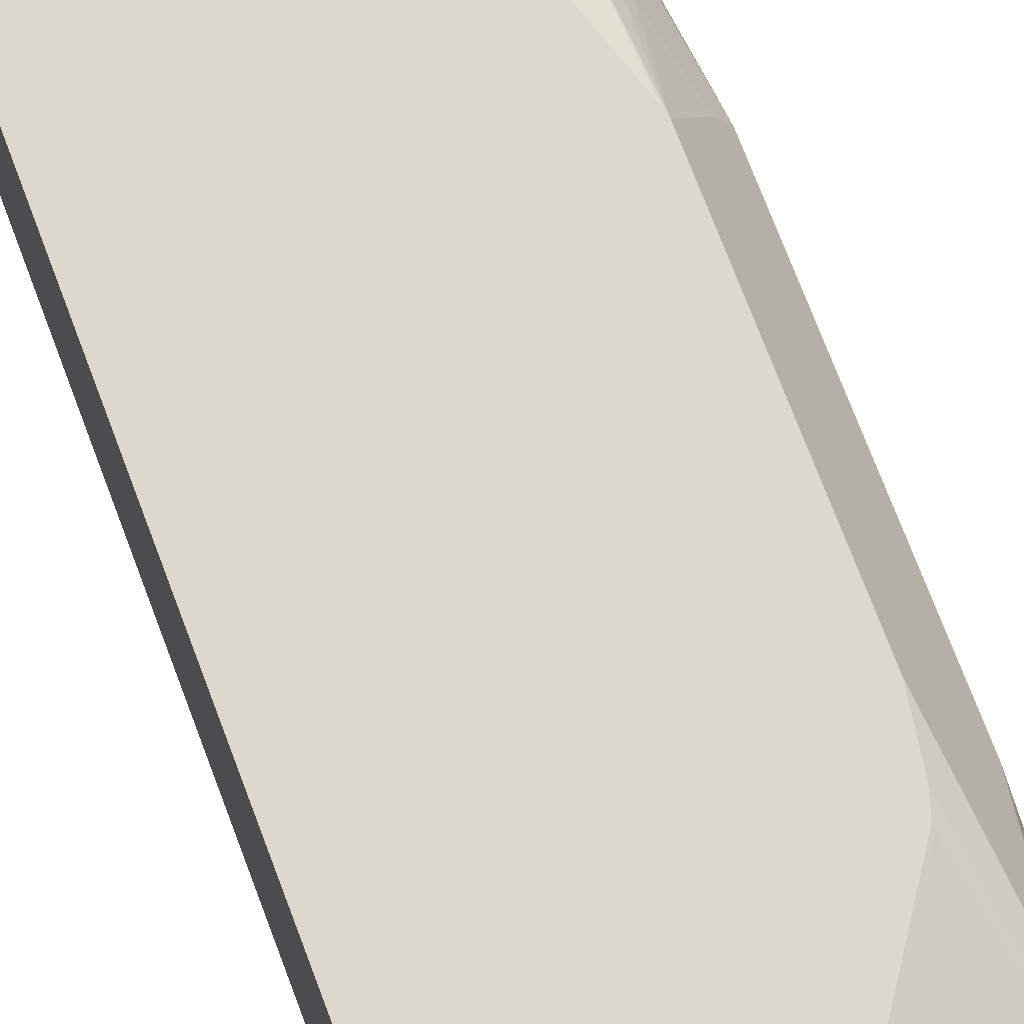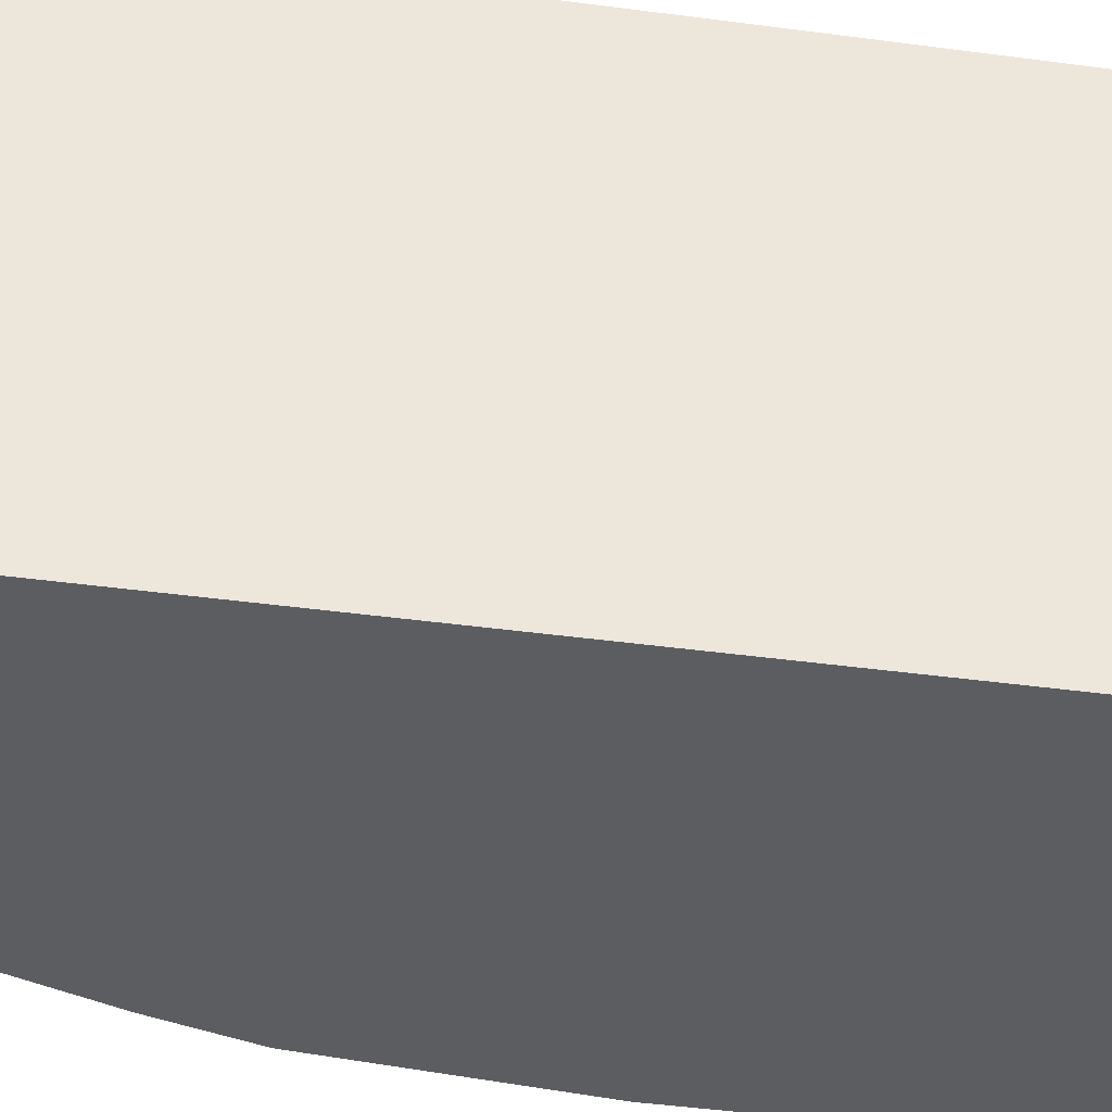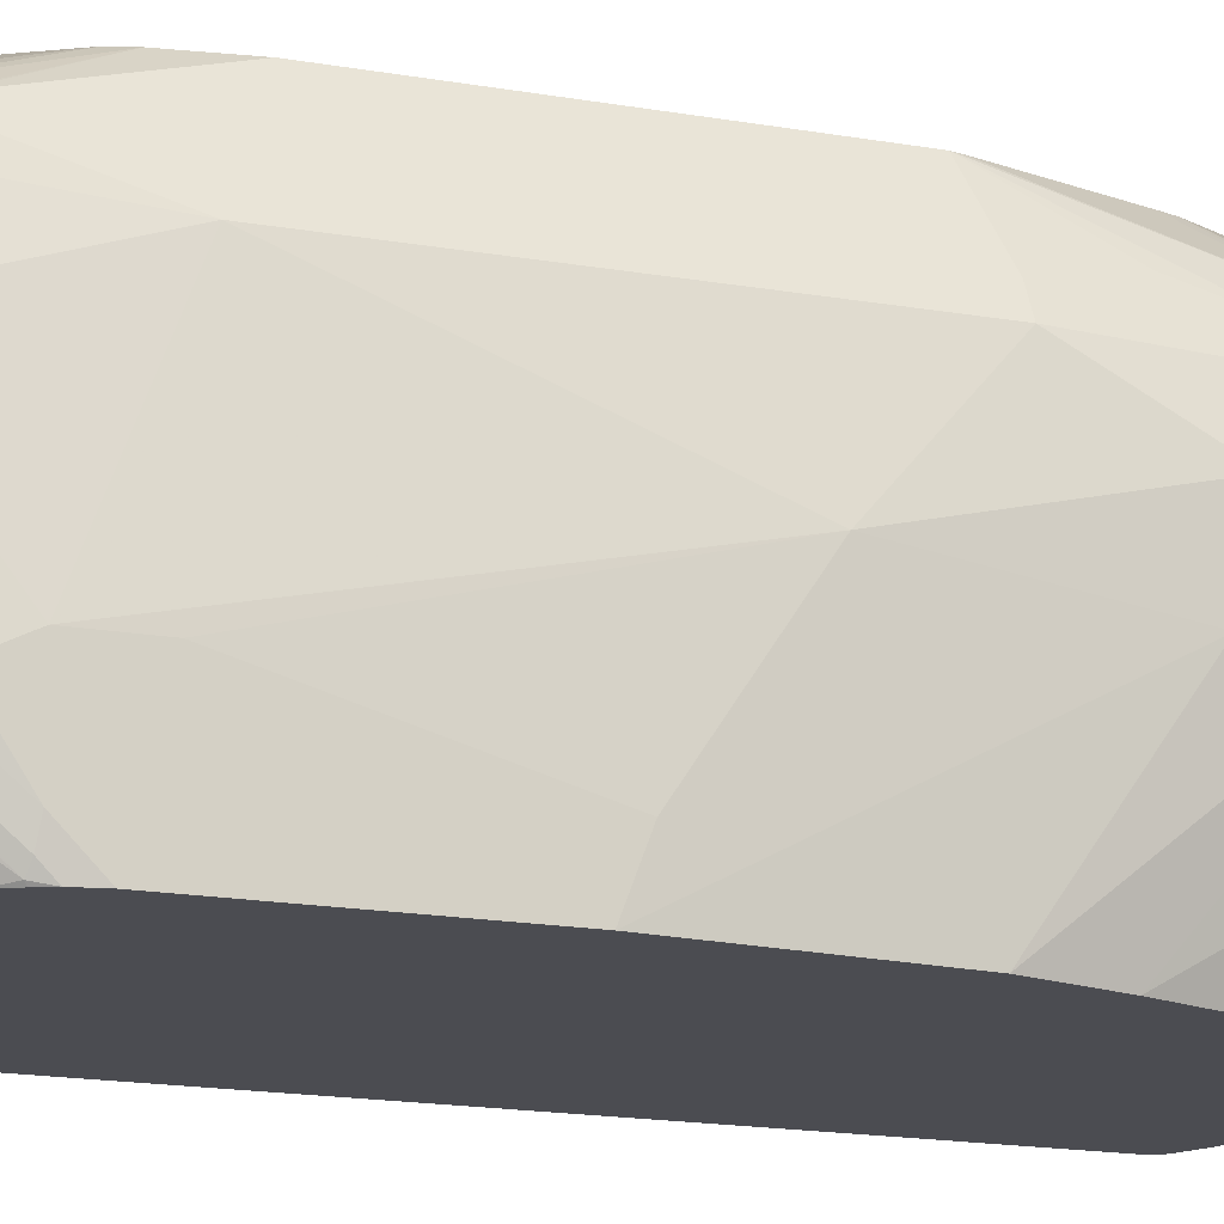
<metadata>
{"format":"obj","ext":"obj","renderer":"f3d","projection":"perspective","resolution":1024,"background":"white","views":[{"elev":72.3,"azim":159.4,"up":"+Y"},{"elev":-37.0,"azim":79.7,"up":"+Y"},{"elev":-15.5,"azim":-111.4,"up":"+Y"}]}
</metadata>
<code>
v -0.4737 -0.203 -0.05071
v -0.4737 -0.1522 -0.2368
v -0.4737 -0.2477 -0.06765
v -0.4567 -0.1015 0.203
v -0.4708 -0.08176 0.03093
v -0.4737 -0.1522 -0.2875
v -0.4737 -0.2477 -0.2598
v -0.4567 -0.2477 0.1014
v -0.4398 -0.08457 0.3045
v -0.4567 -0.03384 0.2199
v -0.4567 -1.199e-05 0.1522
v -0.4567 0.01689 0.1184
v -0.4567 0.01689 -0.2199
v -0.4567 -0.03384 -0.3721
v -0.4737 -0.1692 -0.3213
v -0.4737 -0.2199 -0.2875
v -0.4709 -0.2477 -0.272
v -0.4377 -0.2477 0.167
v -0.4398 -0.01694 0.3045
v -0.406 -0.1184 0.3891
v -0.4229 -0.06767 0.3721
v -0.4398 -1.199e-05 0.2875
v -0.4398 0.01689 0.2537
v -0.4455 0.03946 0.1184
v -0.4146 0.1017 0.1012
v -0.4146 0.1017 -0.1862
v -0.4398 0.05075 -0.3213
v -0.4398 0.03382 -0.3891
v -0.4567 -0.05077 -0.3891
v -0.4567 -0.08457 -0.4228
v -0.4567 -0.1015 -0.4228
v -0.4694 -0.2368 -0.2896
v -0.4694 -0.2477 -0.2788
v -0.4525 -0.1184 -0.425
v -0.3971 -0.2477 0.2786
v -0.4356 0.002109 0.3045
v -0.4229 -0.01694 0.3721
v -0.3947 -0.141 0.3946
v -0.3947 -0.124 0.4116
v -0.3975 -0.1099 0.4144
v -0.406 -0.08457 0.4059
v -0.3947 -0.09021 0.4285
v -0.4173 -0.06206 0.3834
v -0.4356 0.01901 0.2706
v -0.4285 0.03946 0.2537
v -0.4342 0.0451 0.186
v -0.4285 0.05636 0.186
v -0.4116 0.05636 0.2875
v -0.4128 0.1017 0.1083
v -0.4065 0.1017 -0.237
v -0.4342 0.062 -0.3213
v -0.4356 0.0592 -0.3298
v -0.4356 0.04226 -0.3975
v -0.4398 -0.05077 -0.4567
v -0.4525 -0.07612 -0.4314
v -0.4455 -0.1015 -0.4455
v -0.4652 -0.2453 -0.2918
v -0.464 -0.2477 -0.2899
v -0.4356 -0.1184 -0.4588
v -0.4483 -0.1268 -0.4271
v -0.3632 -0.2477 0.3125
v -0.3468 -0.1607 0.4482
v -0.3637 -0.1438 0.4482
v -0.4187 0.01901 0.3383
v -0.4187 0.03594 0.3045
v -0.4173 -0.0113 0.3834
v -0.3806 -0.1268 0.4314
v -0.3947 -0.02259 0.4285
v -0.375 -0.08737 0.4596
v -0.3778 -0.07328 0.4623
v -0.3891 0.07401 0.2875
v -0.3765 0.1017 0.2243
v -0.3807 0.1017 0.2115
v -0.4116 0.03946 0.3213
v -0.3947 0.02253 0.3891
v -0.3947 0.03946 0.3552
v -0.3609 0.05636 0.3891
v -0.4014 0.1017 -0.2527
v -0.4285 0.05636 -0.3721
v -0.425 0.04651 -0.4059
v -0.4102 0.008436 -0.4821
v -0.4187 -0.00846 -0.4821
v -0.4356 -0.04232 -0.4651
v -0.4455 -0.08457 -0.4455
v -0.4187 -0.05922 -0.499
v -0.4173 -0.06767 -0.5019
v -0.4285 -0.1015 -0.4792
v -0.4555 -0.2477 -0.305
v -0.4314 -0.1268 -0.4609
v -0.3463 -0.2477 0.3293
v -0.313 -0.1438 0.499
v -0.3468 -0.1268 0.4821
v -0.4144 0.02113 0.3468
v -0.4003 -0.0113 0.4173
v -0.3975 0.004195 0.4144
v -0.3834 -0.0282 0.451
v -0.3609 -0.09021 0.4792
v -0.3778 -0.03948 0.4623
v -0.3721 0.07401 0.3213
v -0.3596 0.1017 0.258
v -0.3637 0.02113 0.4482
v -0.3468 0.05495 0.4144
v -0.3468 0.06344 0.3975
v -0.39 0.1017 -0.2697
v -0.3383 0.08458 -0.4228
v -0.4081 0.06344 -0.3891
v -0.4102 0.0592 -0.3975
v -0.3764 0.0592 -0.4482
v -0.4102 0.04226 -0.4314
v -0.3595 0.0592 -0.4651
v -0.3595 0.02537 -0.499
v -0.3609 -0.005656 -0.5187
v -0.3679 -0.00846 -0.516
v -0.3778 -0.01694 -0.5131
v -0.4116 -0.03384 -0.4962
v -0.4293 -0.03384 -0.4737
v -0.3947 -0.05077 -0.5131
v -0.3609 -0.05077 -0.5301
v -0.3947 -0.08457 -0.5131
v -0.4144 -0.07612 -0.5032
v -0.4116 -0.1015 -0.4962
v -0.4495 -0.2477 -0.3141
v -0.4144 -0.1268 -0.4778
v -0.4314 -0.1438 -0.444
v -0.3117 -0.2477 0.3456
v -0.2256 -0.1748 0.4962
v -0.2425 -0.1579 0.5131
v -0.2791 -0.1438 0.516
v -0.313 -0.1099 0.516
v -0.327 -0.09021 0.5131
v -0.344 -0.09021 0.4962
v -0.3806 -0.0127 0.4482
v -0.3637 0.004195 0.4651
v -0.3665 -0.0113 0.468
v -0.3609 -0.02259 0.4792
v -0.3515 0.1017 0.2669
v -0.3045 0.07401 0.4228
v -0.296 0.08033 0.4144
v -0.3299 0.05495 0.4314
v -0.3468 0.02113 0.4651
v -0.3552 0.1017 -0.3213
v -0.2707 0.1015 -0.4059
v -0.2876 0.08458 -0.4567
v -0.3066 0.08033 -0.4567
v -0.344 0.07893 -0.4341
v -0.3382 0.1017 -0.3462
v -0.3743 0.06344 -0.4398
v -0.3087 0.07609 -0.4651
v -0.2932 0.07893 -0.468
v -0.3101 0.0451 -0.5019
v -0.3256 0.04226 -0.499
v -0.3256 0.02537 -0.516
v -0.3426 -0.02539 -0.5328
v -0.3404 -0.03384 -0.537
v -0.3743 -0.03384 -0.5201
v -0.3383 -0.05077 -0.5413
v -0.3721 -0.08457 -0.5244
v -0.3806 -0.09301 -0.5201
v -0.3891 -0.1015 -0.5138
v -0.3975 -0.1099 -0.5032
v -0.3975 -0.1268 -0.4948
v -0.406 -0.2477 -0.3484
v -0.4314 -0.1607 -0.4271
v -0.4314 -0.1776 -0.4102
v -0.4144 -0.1607 -0.444
v -0.3975 -0.1438 -0.4778
v -0.288 -0.2477 0.3556
v -0.261 -0.2477 0.3624
v -0.1579 -0.1748 0.5131
v -0.1748 -0.1579 0.5301
v -0.2256 -0.141 0.5301
v -0.2453 -0.1268 0.5328
v -0.2791 -0.1099 0.5328
v -0.2932 -0.09021 0.5301
v -0.327 -0.07328 0.5131
v -0.344 -0.03948 0.4962
v -0.3496 -0.0113 0.4849
v -0.3552 -1.199e-05 0.4737
v -0.2876 0.08458 0.4059
v -0.2876 0.1015 0.3213
v -0.1219 0.1017 0.4526
v -0.313 0.06344 0.4314
v -0.2876 0.05708 0.4567
v -0.2707 0.07401 0.4398
v -0.2622 0.08033 0.4314
v -0.1269 0.09727 0.4651
v -0.296 0.02113 0.499
v -0.2369 0.1015 -0.4228
v -0.3043 0.1017 -0.3711
v -0.203 0.1015 -0.4398
v -0.2369 0.08458 -0.4737
v -0.282 0.07329 -0.4792
v -0.2425 0.07893 -0.4849
v -0.2988 0.03946 -0.5131
v -0.3101 0.02817 -0.5187
v -0.3235 0.01689 -0.5201
v -0.327 -0.02259 -0.5356
v -0.3214 -0.03384 -0.5413
v -0.1861 -0.03384 -0.5583
v -0.1861 -0.05077 -0.5583
v -0.3214 -0.08457 -0.5413
v -0.3299 -0.09301 -0.537
v -0.3637 -0.1099 -0.5201
v -0.3721 -0.1184 -0.5138
v -0.3806 -0.1268 -0.5032
v -0.3721 -0.141 -0.4962
v -0.3891 -0.2425 -0.3609
v -0.3383 -0.2477 -0.3583
v -0.3214 -0.1579 -0.4962
v -0.2344 -0.2477 0.3624
v -0.1219 -0.197 0.4772
v -0.1269 -0.1945 0.4821
v -0.1219 -0.1896 0.4919
v -0.1219 -0.1888 0.4932
v -0.1219 -0.1882 0.4941
v -0.1219 -0.1752 0.5136
v -0.1219 -0.1583 0.5304
v -0.1219 -0.1244 0.5473
v -0.1692 -0.1015 0.5583
v -0.1748 -0.124 0.5469
v -0.2199 -0.1184 0.5413
v -0.2538 -0.1015 0.5413
v -0.2707 -0.08457 0.5413
v -0.2932 -0.03948 0.5301
v -0.3327 -0.0282 0.5019
v -0.3299 -0.0127 0.499
v -0.1219 0.09973 0.4602
v -0.203 0.1015 0.3891
v -0.1219 0.1017 -0.4557
v -0.2791 0.02957 0.499
v -0.2707 0.04014 0.4905
v -0.1354 0.0909 0.4737
v -0.1219 0.09036 0.478
v -0.1219 0.09644 0.4668
v -0.282 -0.0282 0.5356
v -0.2791 -0.02115 0.5328
v -0.2707 -0.0113 0.5301
v -0.2538 0.02253 0.5131
v -0.1352 0.1017 -0.4557
v -0.1523 0.1015 -0.4567
v -0.1748 0.07893 -0.5019
v -0.2312 0.07329 -0.4962
v -0.2312 0.05636 -0.5131
v -0.1974 0.03946 -0.5301
v -0.2087 0.02817 -0.5356
v -0.2594 0.01128 -0.5356
v -0.3045 0.01689 -0.5244
v -0.2876 -0.01694 -0.5413
v -0.1219 -0.01855 -0.5543
v -0.1219 -0.03384 -0.5583
v -0.2538 -1.199e-05 -0.5413
v -0.203 0.01689 -0.5413
v -0.1523 -0.06767 -0.5583
v -0.2876 -0.1015 -0.5413
v -0.296 -0.1099 -0.537
v -0.3383 -0.1015 -0.5307
v -0.3045 -0.1184 -0.5307
v -0.3299 -0.1268 -0.5201
v -0.3214 -0.141 -0.5131
v -0.2707 -0.2425 -0.3777
v -0.2538 -0.1579 -0.5131
v -0.2199 -0.1748 -0.4962
v -0.1354 -0.1748 -0.5131
v -0.2876 -0.2477 -0.3654
v -0.1644 -0.2477 0.3504
v -0.1219 -0.1945 0.4821
v -0.1498 -0.2477 0.3456
v -0.1279 -0.2477 0.3355
v -0.1219 -0.2477 0.3286
v -0.1219 -0.1015 0.5583
v -0.1861 -0.08457 0.5583
v -0.2707 -0.03384 0.5413
v -0.1219 0.1015 -0.4565
v -0.2284 0.02957 0.516
v -0.1523 0.05636 0.5131
v -0.1523 0.07401 0.4905
v -0.1354 0.07329 0.4962
v -0.1219 0.07329 0.4962
v -0.1861 -0.03384 0.5583
v -0.1861 -0.0113 0.5469
v -0.2199 0.02817 0.5187
v -0.1219 0.09764 -0.472
v -0.1219 0.09716 -0.4732
v -0.1227 0.09302 -0.4821
v -0.1219 0.09255 -0.4831
v -0.1466 0.07329 -0.5131
v -0.1219 0.09446 -0.4792
v -0.1219 0.04322 -0.5323
v -0.1227 0.04226 -0.5328
v -0.1219 0.03943 -0.5342
v -0.1219 0.03221 -0.5375
v -0.1219 -0.06767 -0.5583
v -0.1219 0.03344 -0.5369
v -0.1219 -0.08457 -0.5568
v -0.1219 -0.08809 -0.5564
v -0.2115 -0.1268 -0.537
v -0.203 -0.1184 -0.5413
v -0.2791 -0.1438 -0.5201
v -0.2707 -0.2477 -0.3673
v -0.2816 -0.2477 -0.3661
v -0.1219 -0.1985 -0.4741
v -0.1219 -0.1996 -0.4718
v -0.203 -0.141 -0.5301
v -0.1219 -0.1546 -0.5282
v -0.1219 -0.1748 -0.5131
v -0.1219 -0.197 -0.4766
v -0.1219 -0.2477 -0.3235
v -0.1219 -0.03384 0.5583
v -0.1219 0.05636 0.5131
v -0.1219 0.03785 0.5297
v -0.1219 -0.01879 0.5549
v -0.1219 0.01733 0.5404
v -0.1219 0.02626 0.536
v -0.1219 0.03536 0.5311
v -0.1219 0.07329 -0.5131
v -0.1219 -0.1184 -0.5463
v -0.1219 -0.1522 -0.5294
v -0.1861 -0.2477 -0.3484
v -0.1441 -0.2477 -0.3341
v -0.1523 -0.2477 -0.3373
f 179 227 181
f 179 181 228
f 179 228 180
f 180 228 181
f 181 227 234
f 179 186 227
f 181 234 233
f 181 313 312
f 181 278 309
f 181 309 310
f 181 310 314
f 181 314 313
f 181 312 311
f 181 311 308
f 178 226 187
f 181 233 278
f 177 226 178
f 170 219 220
f 175 225 176
f 169 216 170
f 170 216 217
f 170 217 218
f 170 218 219
f 181 308 270
f 170 220 171
f 171 220 219
f 177 225 226
f 171 219 221
f 172 221 222
f 172 222 173
f 173 222 223
f 173 223 174
f 174 223 272
f 174 272 224
f 175 224 225
f 171 221 172
f 181 270 218
f 181 317 316
f 181 217 216
f 181 293 290
f 181 290 288
f 181 288 315
f 181 315 285
f 181 285 287
f 181 287 283
f 181 283 282
f 181 291 293
f 181 282 273
f 182 230 183
f 183 230 231
f 183 231 184
f 184 231 232
f 184 232 185
f 185 232 186
f 169 215 216
f 181 273 229
f 181 218 217
f 181 249 291
f 181 292 250
f 181 216 215
f 181 215 214
f 181 214 213
f 181 213 266
f 181 266 211
f 181 211 269
f 181 269 307
f 181 250 249
f 181 307 302
f 181 301 306
f 181 306 305
f 181 305 304
f 181 304 317
f 181 316 295
f 181 295 294
f 181 294 292
f 181 302 301
f 182 187 230
f 133 178 140
f 169 212 213
f 137 183 184
f 137 184 185
f 137 185 138
f 138 185 186
f 138 186 179
f 139 140 182
f 140 178 187
f 137 182 183
f 140 187 182
f 142 146 189
f 142 189 188
f 143 190 240
f 143 240 191
f 143 191 193
f 143 193 149
f 143 149 144
f 142 188 143
f 143 188 190
f 137 139 182
f 136 179 180
f 128 171 172
f 128 172 173
f 128 173 129
f 129 173 174
f 129 174 130
f 130 174 224
f 130 224 175
f 136 180 181
f 130 175 176
f 133 134 135
f 133 135 177
f 133 177 178
f 186 232 233
f 135 176 225
f 135 225 177
f 136 138 179
f 130 176 131
f 169 213 214
f 144 149 148
f 149 192 150
f 158 203 159
f 159 203 204
f 159 204 161
f 159 161 160
f 161 204 205
f 161 205 206
f 161 206 166
f 158 202 203
f 161 166 165
f 162 166 206
f 162 206 209
f 162 209 207
f 163 165 164
f 168 210 211
f 168 211 212
f 168 212 169
f 162 207 208
f 144 148 145
f 157 202 158
f 156 201 157
f 149 193 242
f 149 242 192
f 150 194 151
f 150 192 194
f 151 194 152
f 152 194 195
f 152 195 196
f 157 201 202
f 152 196 154
f 154 197 198
f 154 198 156
f 154 196 195
f 154 195 197
f 156 198 199
f 156 199 200
f 156 200 201
f 152 154 153
f 186 233 234
f 223 279 272
f 187 226 235
f 245 252 251
f 245 251 246
f 247 251 248
f 249 252 291
f 252 290 293
f 252 293 291
f 253 292 294
f 245 290 252
f 253 294 295
f 254 296 255
f 254 295 297
f 254 297 296
f 255 257 256
f 255 296 298
f 255 298 257
f 257 298 259
f 253 295 254
f 257 259 258
f 245 289 290
f 244 286 288
f 237 279 280
f 237 280 281
f 237 281 274
f 237 274 238
f 239 273 240
f 240 273 282
f 240 282 283
f 245 288 289
f 240 283 241
f 241 285 286
f 241 286 243
f 241 243 242
f 241 283 287
f 241 287 284
f 243 286 244
f 244 288 245
f 241 284 285
f 237 272 279
f 259 298 261
f 260 300 264
f 280 314 310
f 280 310 281
f 284 287 285
f 285 315 286
f 286 315 288
f 288 290 289
f 295 316 297
f 280 313 314
f 296 317 304
f 296 303 298
f 296 297 316
f 296 316 317
f 299 302 318
f 302 307 319
f 302 319 320
f 302 320 318
f 296 304 303
f 260 299 300
f 279 313 280
f 279 311 312
f 260 263 301
f 260 301 302
f 260 302 299
f 261 298 303
f 261 303 263
f 261 263 262
f 263 303 304
f 279 312 313
f 263 304 305
f 263 306 301
f 274 281 275
f 275 309 278
f 275 278 277
f 275 281 310
f 275 310 309
f 279 308 311
f 263 305 306
f 186 234 227
f 235 237 236
f 233 277 278
f 198 247 248
f 198 248 199
f 199 249 250
f 199 250 292
f 199 292 253
f 199 253 200
f 199 248 251
f 195 198 197
f 199 251 252
f 200 253 254
f 200 254 201
f 201 254 202
f 202 254 255
f 202 255 256
f 202 256 203
f 203 256 204
f 199 252 249
f 204 256 257
f 195 247 198
f 195 246 251
f 187 235 236
f 187 236 237
f 187 237 238
f 187 238 230
f 188 189 190
f 189 239 190
f 190 239 240
f 195 251 247
f 191 240 241
f 192 242 194
f 193 241 242
f 194 242 243
f 194 243 244
f 194 244 245
f 194 245 195
f 195 245 246
f 191 241 193
f 235 272 237
f 204 257 258
f 204 259 206
f 219 222 221
f 222 271 223
f 223 271 279
f 128 170 171
f 224 272 235
f 224 235 225
f 225 235 226
f 219 271 222
f 229 273 239
f 230 274 275
f 230 275 231
f 231 275 276
f 231 276 232
f 232 276 275
f 232 275 277
f 232 277 233
f 230 238 274
f 204 258 259
f 219 279 271
f 219 270 308
f 204 206 205
f 206 259 209
f 207 260 208
f 207 209 261
f 207 261 262
f 207 262 263
f 207 263 260
f 219 308 279
f 208 260 264
f 210 265 211
f 211 266 212
f 211 265 267
f 211 267 268
f 211 268 269
f 212 266 213
f 218 270 219
f 209 259 261
f 127 170 128
f 169 214 215
f 126 169 170
f 25 181 229
f 25 229 239
f 25 239 189
f 25 189 146
f 25 146 141
f 25 141 104
f 25 104 78
f 25 136 181
f 25 78 50
f 26 50 51
f 26 51 52
f 26 52 27
f 27 52 28
f 28 53 83
f 28 83 54
f 28 54 55
f 25 50 26
f 28 55 30
f 25 100 136
f 25 73 72
f 21 40 41
f 21 41 42
f 21 42 43
f 21 43 66
f 21 66 37
f 22 36 44
f 22 44 23
f 25 72 100
f 23 44 45
f 23 46 24
f 24 46 47
f 24 47 25
f 25 47 45
f 25 45 48
f 25 48 49
f 25 49 73
f 23 45 46
f 20 35 38
f 28 30 29
f 30 55 31
f 40 42 41
f 42 68 66
f 42 66 43
f 42 67 69
f 42 69 70
f 42 70 98
f 42 98 96
f 39 42 40
f 42 96 68
f 45 65 48
f 45 47 46
f 48 71 72
f 48 72 73
f 48 73 49
f 48 65 74
f 48 74 75
f 44 65 45
f 28 52 53
f 39 67 42
f 38 63 39
f 31 55 56
f 31 56 34
f 32 57 33
f 32 34 57
f 33 57 58
f 34 56 59
f 34 59 89
f 39 63 67
f 34 89 60
f 35 61 62
f 35 62 63
f 35 63 38
f 36 64 65
f 36 65 44
f 36 37 66
f 36 66 64
f 34 60 57
f 48 75 76
f 20 40 21
f 20 38 39
f 3 318 320
f 3 320 319
f 3 319 307
f 3 307 269
f 3 269 268
f 3 268 267
f 3 267 265
f 3 299 318
f 3 265 210
f 3 168 167
f 3 167 125
f 3 125 90
f 3 90 61
f 3 61 35
f 3 35 18
f 3 18 8
f 3 210 168
f 3 8 4
f 3 300 299
f 3 208 264
f 1 2 6
f 1 6 15
f 1 15 16
f 1 16 7
f 1 7 3
f 1 3 4
f 1 4 5
f 3 264 300
f 1 5 2
f 3 7 17
f 3 17 33
f 126 170 127
f 3 58 88
f 3 88 122
f 3 122 162
f 3 162 208
f 2 5 6
f 20 39 40
f 4 8 9
f 4 10 5
f 12 26 13
f 13 26 27
f 13 27 28
f 13 28 14
f 14 28 29
f 14 29 15
f 15 29 30
f 12 25 26
f 15 30 31
f 16 32 33
f 16 33 17
f 16 31 34
f 16 34 32
f 18 35 20
f 19 36 22
f 19 37 36
f 15 31 16
f 4 9 10
f 12 24 25
f 11 23 12
f 5 10 11
f 5 11 12
f 5 12 13
f 5 13 6
f 6 14 15
f 6 13 14
f 7 16 17
f 12 23 24
f 8 18 9
f 9 18 20
f 9 20 21
f 9 21 37
f 9 37 19
f 10 19 22
f 10 22 11
f 11 22 23
f 9 19 10
f 48 76 77
f 3 33 58
f 50 78 79
f 100 138 136
f 101 139 102
f 101 133 140
f 101 140 139
f 102 139 137
f 102 137 103
f 104 141 105
f 100 137 138
f 105 142 143
f 105 144 145
f 105 145 106
f 105 141 146
f 105 146 142
f 106 145 147
f 106 147 108
f 106 108 107
f 105 143 144
f 108 147 145
f 100 103 137
f 96 133 132
f 89 124 122
f 90 125 126
f 90 126 127
f 90 127 128
f 90 128 91
f 91 128 129
f 91 129 92
f 99 103 100
f 92 129 130
f 94 96 132
f 94 132 95
f 95 132 133
f 95 133 101
f 96 98 135
f 96 135 134
f 96 134 133
f 92 131 97
f 89 123 124
f 108 145 110
f 110 148 149
f 120 159 121
f 121 159 160
f 121 160 161
f 121 161 123
f 122 124 163
f 122 163 164
f 122 164 165
f 120 158 159
f 122 165 166
f 123 161 124
f 124 161 165
f 124 165 163
f 125 167 126
f 126 167 168
f 126 168 169
f 48 77 71
f 122 166 162
f 110 145 148
f 119 156 157
f 119 157 158
f 110 149 150
f 110 150 151
f 110 151 152
f 110 152 111
f 111 152 112
f 112 152 153
f 112 153 154
f 119 158 120
f 112 154 155
f 113 155 114
f 114 155 117
f 114 117 115
f 117 155 154
f 117 154 118
f 118 154 156
f 118 156 119
f 112 155 113
f 88 89 122
f 92 130 131
f 87 121 123
f 62 91 63
f 62 90 91
f 63 91 92
f 63 92 67
f 64 93 74
f 64 74 65
f 64 66 93
f 61 90 62
f 66 68 94
f 66 95 93
f 67 92 69
f 68 96 94
f 69 92 97
f 69 97 70
f 70 97 131
f 70 131 176
f 87 123 89
f 70 176 135
f 59 87 89
f 57 60 89
f 50 79 52
f 50 52 51
f 52 79 53
f 53 80 81
f 53 81 82
f 53 82 83
f 53 79 80
f 57 89 88
f 54 84 55
f 54 85 86
f 54 86 84
f 55 84 56
f 56 84 86
f 56 86 87
f 56 87 59
f 57 88 58
f 54 83 85
f 70 135 98
f 66 94 95
f 71 100 72
f 81 111 112
f 81 112 113
f 81 114 115
f 81 115 82
f 82 116 83
f 82 115 85
f 82 85 116
f 81 110 111
f 71 99 100
f 85 115 117
f 85 117 86
f 86 117 118
f 86 118 119
f 86 119 120
f 86 120 87
f 87 120 121
f 83 116 85
f 81 108 110
f 81 113 114
f 80 109 81
f 71 77 99
f 74 93 75
f 75 95 101
f 75 101 77
f 81 109 108
f 75 93 95
f 77 101 102
f 77 102 103
f 75 77 76
f 78 104 105
f 78 105 106
f 78 106 79
f 79 106 107
f 79 107 80
f 80 107 108
f 80 108 109
f 77 103 99

</code>
